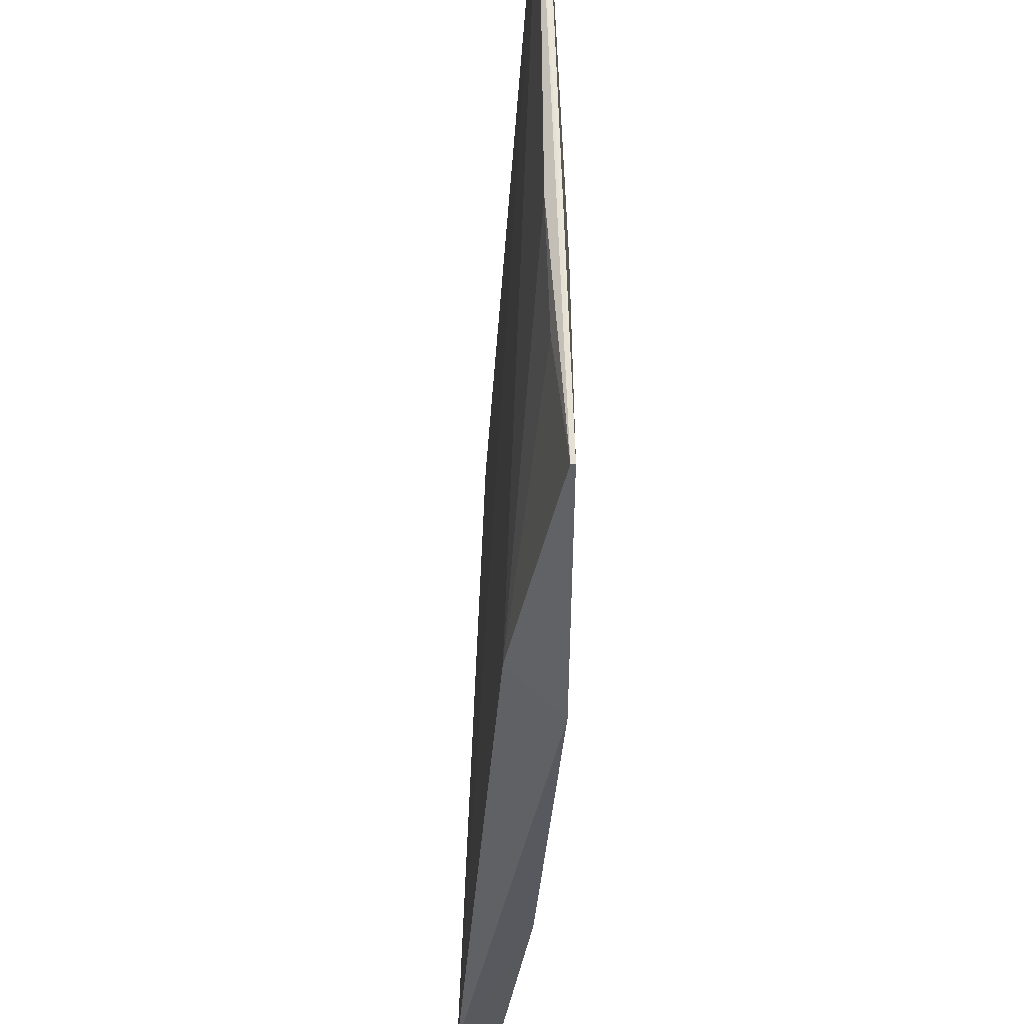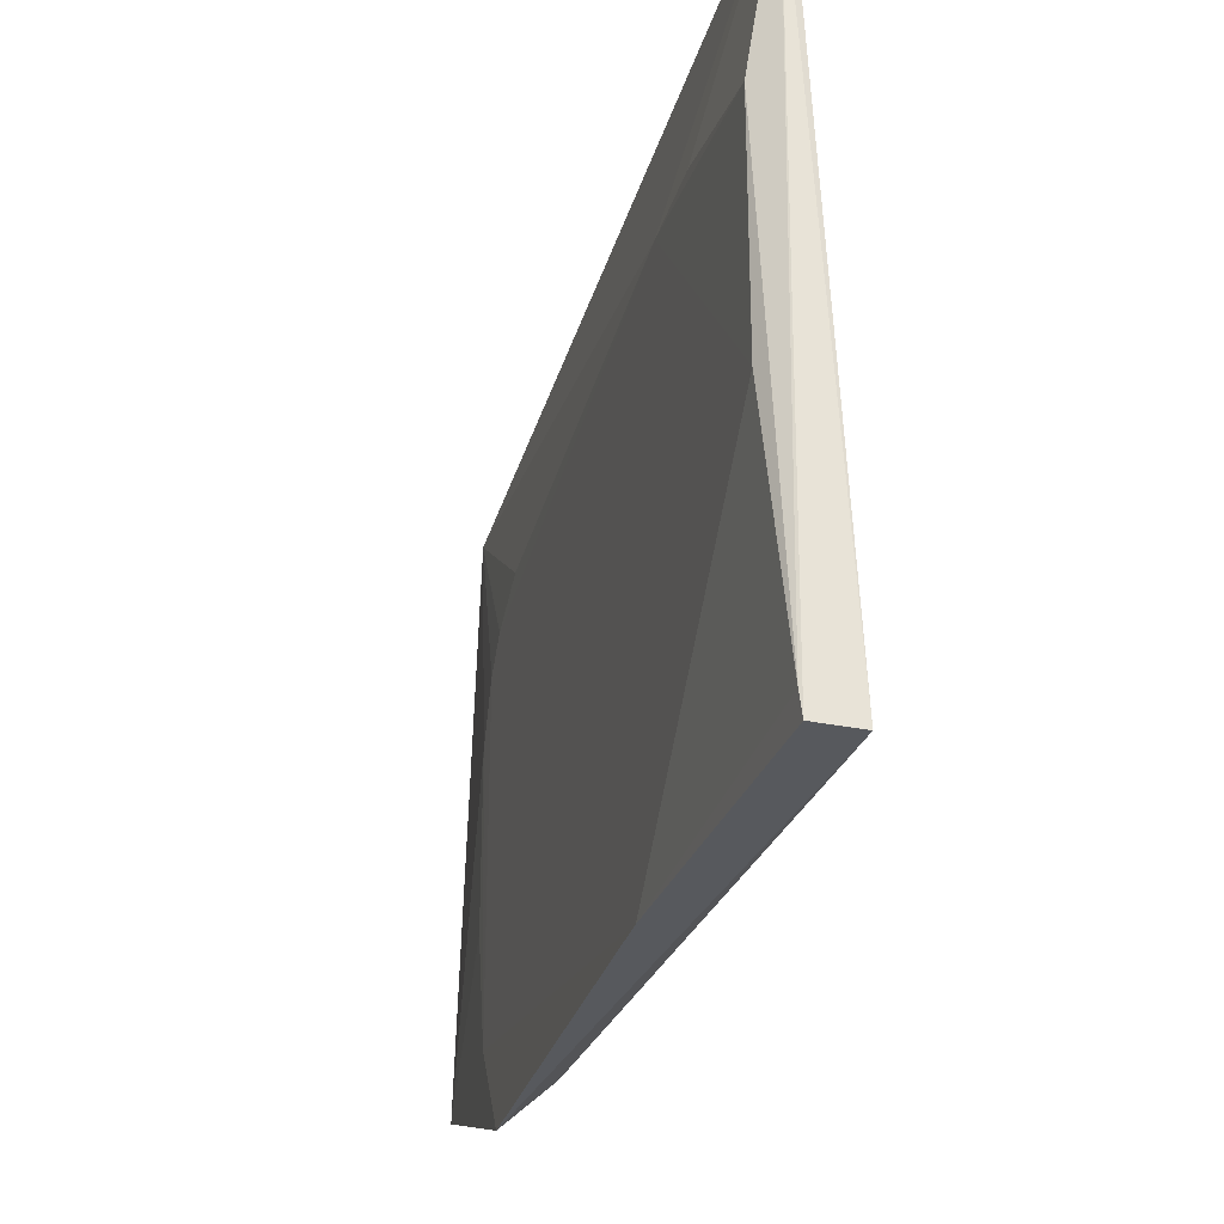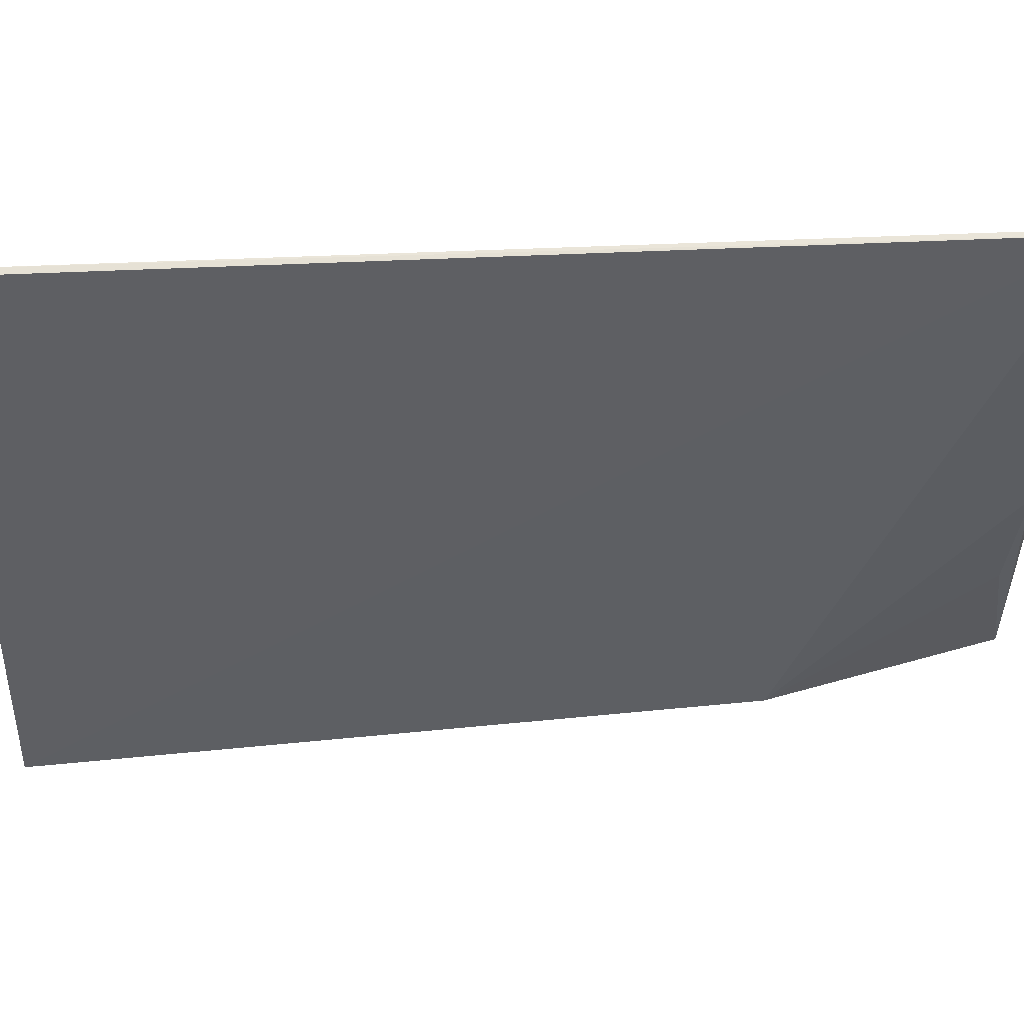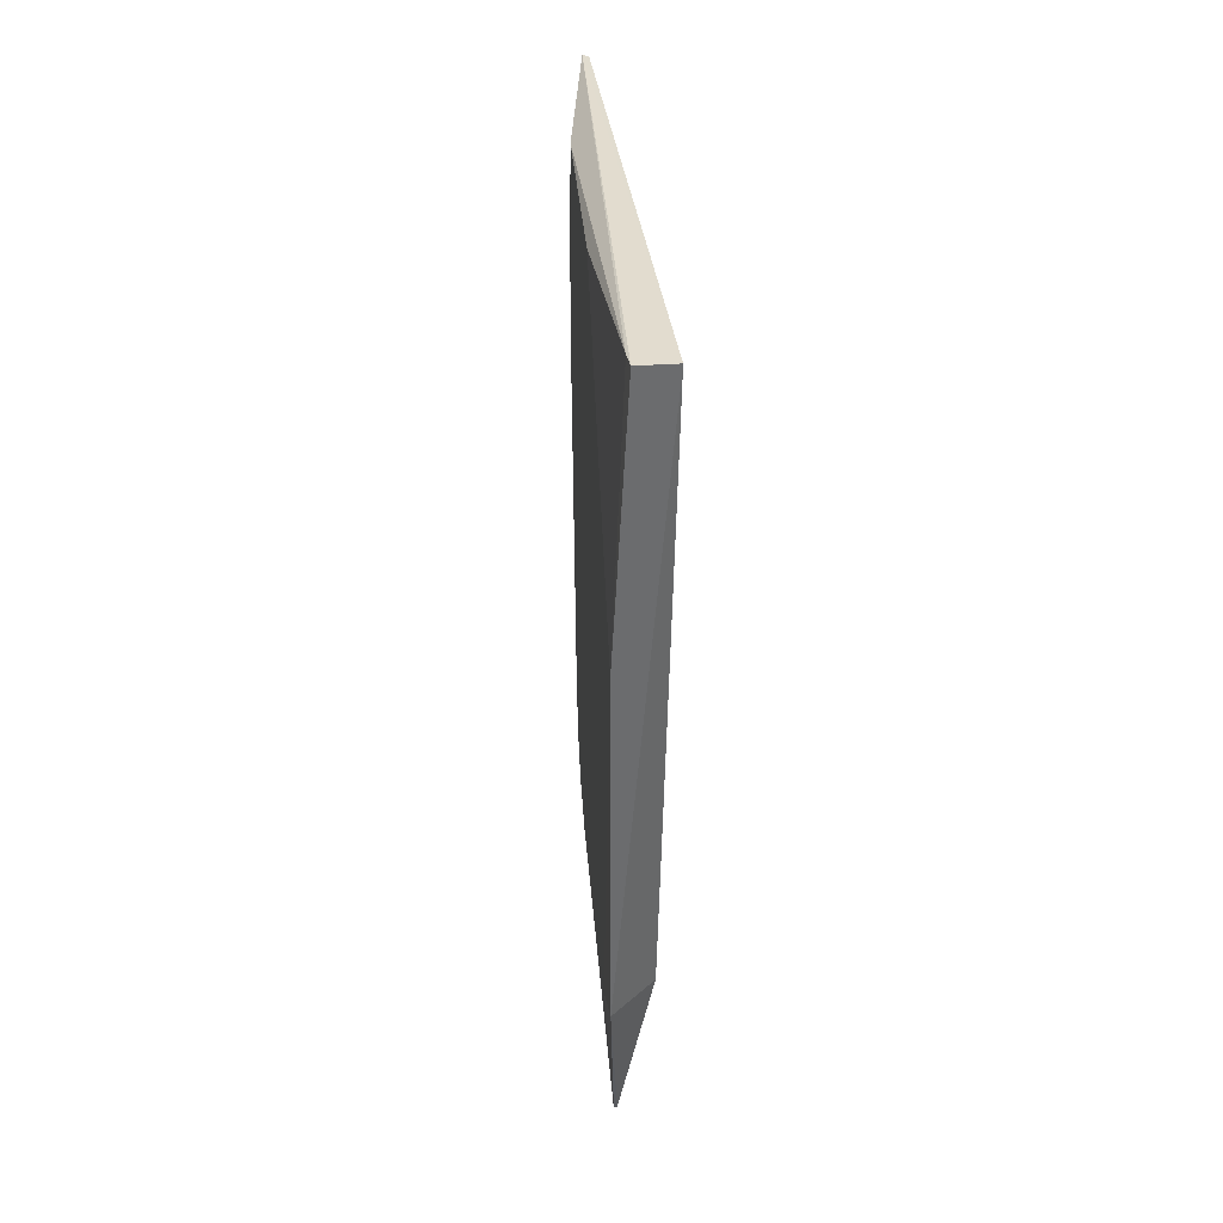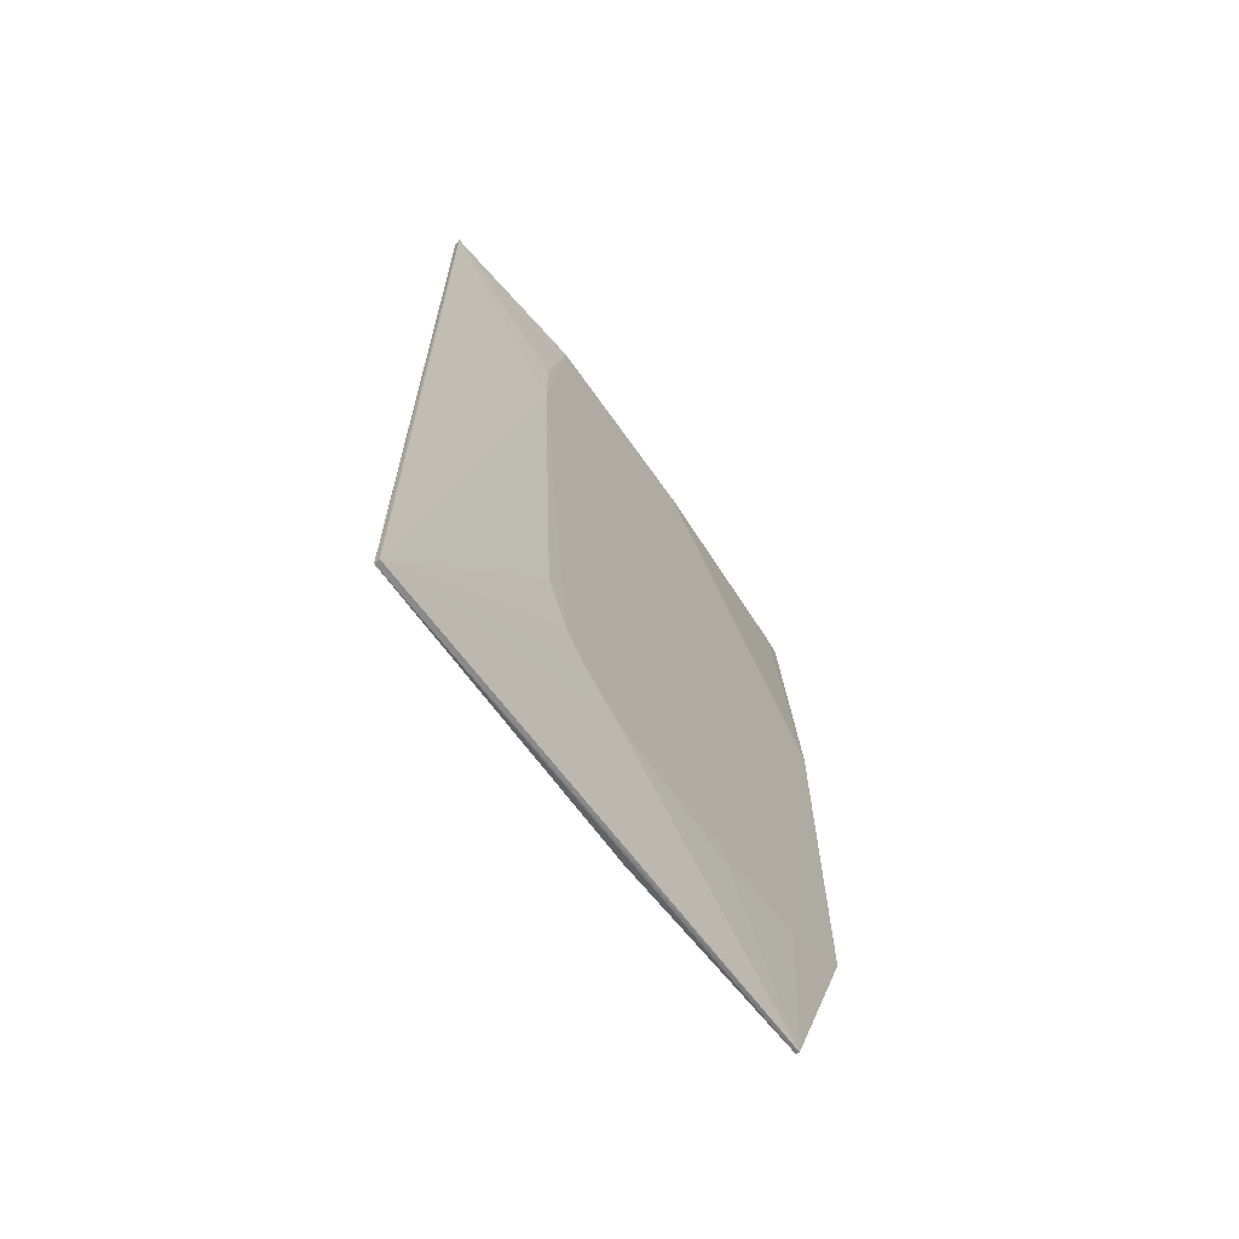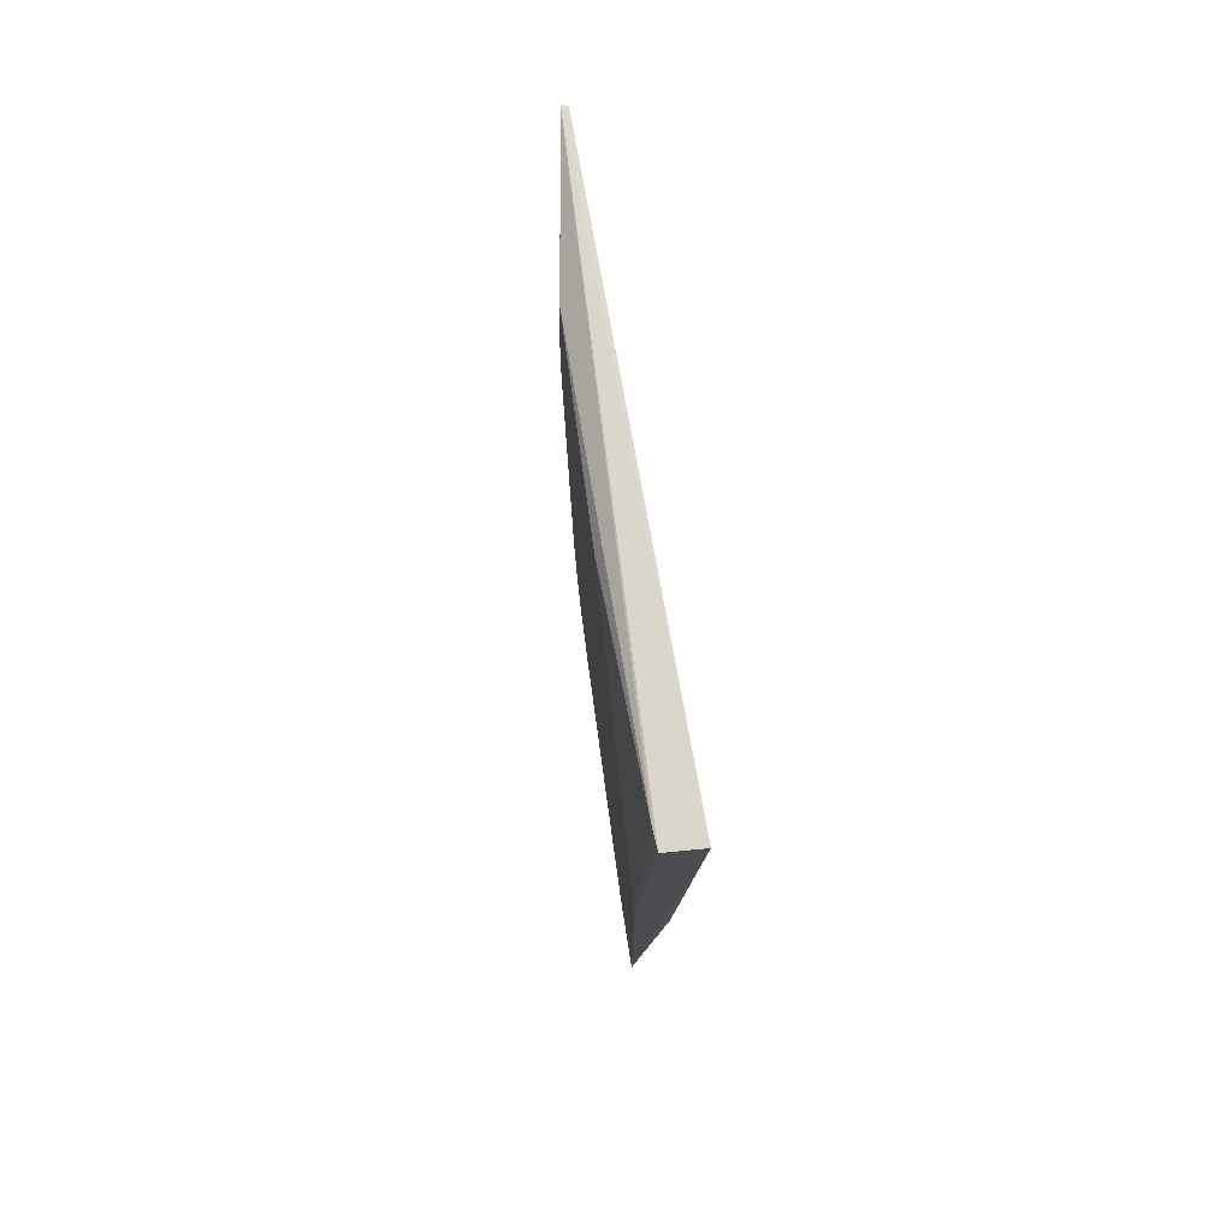
<metadata>
{"format":"obj","ext":"obj","renderer":"f3d","projection":"perspective","resolution":1024,"background":"white","views":[{"elev":-30.7,"azim":-3.1,"up":"+Z"},{"elev":-28.7,"azim":165.6,"up":"+Z"},{"elev":50.3,"azim":-93.1,"up":"+Z"},{"elev":36.7,"azim":175.2,"up":"+Y"},{"elev":-65.8,"azim":34.7,"up":"+Y"},{"elev":74.3,"azim":172.1,"up":"+Y"}]}
</metadata>
<code>
v 0.01571 0.03749 0.1456
v 0.01562 -0.03713 0.1454
v 0.01774 -0.01867 0.09405
v 0.01329 0.03891 0.0939
v 0.01516 0.03734 0.1455
v 0.01392 -0.0186 0.09757
v 0.0177 0.03652 0.114
v 0.01514 -0.03711 0.1453
v 0.01649 0.03882 0.09405
v 0.01768 0.01895 0.1338
v 0.01665 -0.0367 0.1005
v 0.01776 0.0145 0.09406
v 0.01765 0.03633 0.1316
v 0.01771 -0.02305 0.1272
v 0.01538 -0.03636 0.1191
v 0.01695 -0.03675 0.1006
v 0.01665 0.03867 0.09574
v 0.01764 0.0256 0.1338
v 0.01766 -0.01644 0.1316
v 0.01775 -0.02304 0.1007
v 0.01574 -0.03546 0.1098
v 0.01769 -0.02524 0.1228
v 0.01769 -0.02084 0.1294
v 0.0177 -0.02526 0.1096
f 5 1 4
f 6 4 3
f 8 2 1
f 8 1 5
f 8 5 4
f 8 4 6
f 9 4 1
f 10 1 2
f 11 6 3
f 12 3 4
f 12 4 9
f 12 7 10
f 13 10 7
f 14 12 10
f 15 11 8
f 15 8 6
f 16 2 8
f 16 8 11
f 16 11 3
f 17 12 9
f 17 7 12
f 17 13 7
f 17 9 1
f 17 1 13
f 18 13 1
f 18 1 10
f 18 10 13
f 19 10 2
f 20 3 12
f 20 12 14
f 20 16 3
f 21 15 6
f 21 6 11
f 21 11 15
f 22 14 2
f 22 2 16
f 22 20 14
f 23 14 10
f 23 10 19
f 23 19 2
f 23 2 14
f 24 22 16
f 24 16 20
f 24 20 22

</code>
